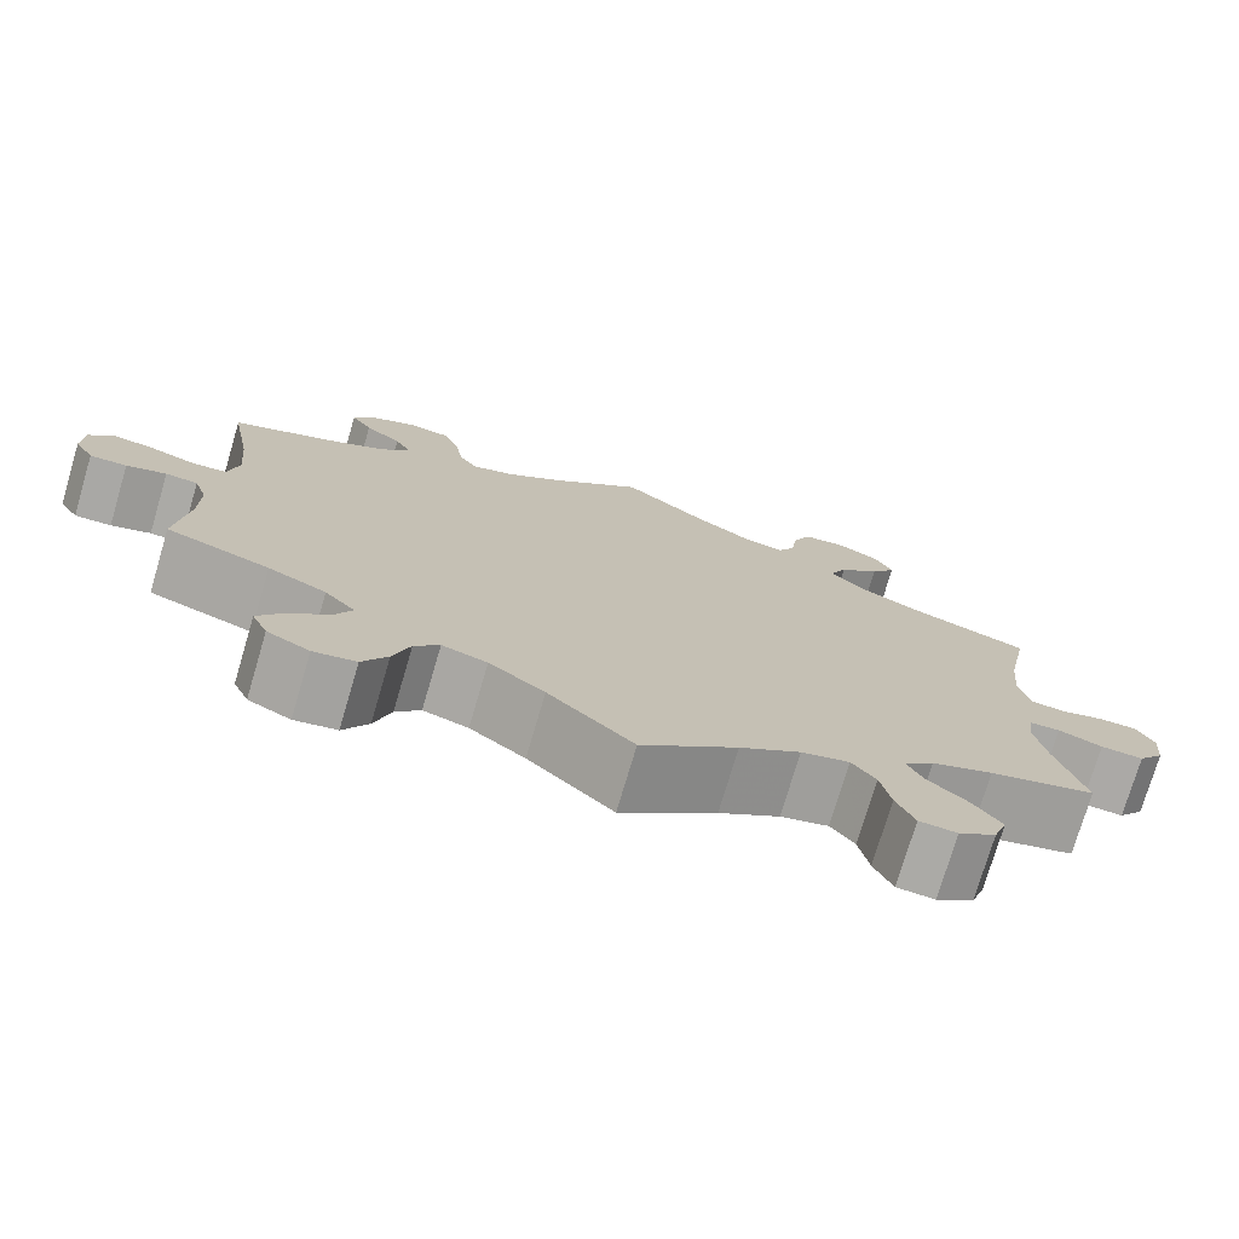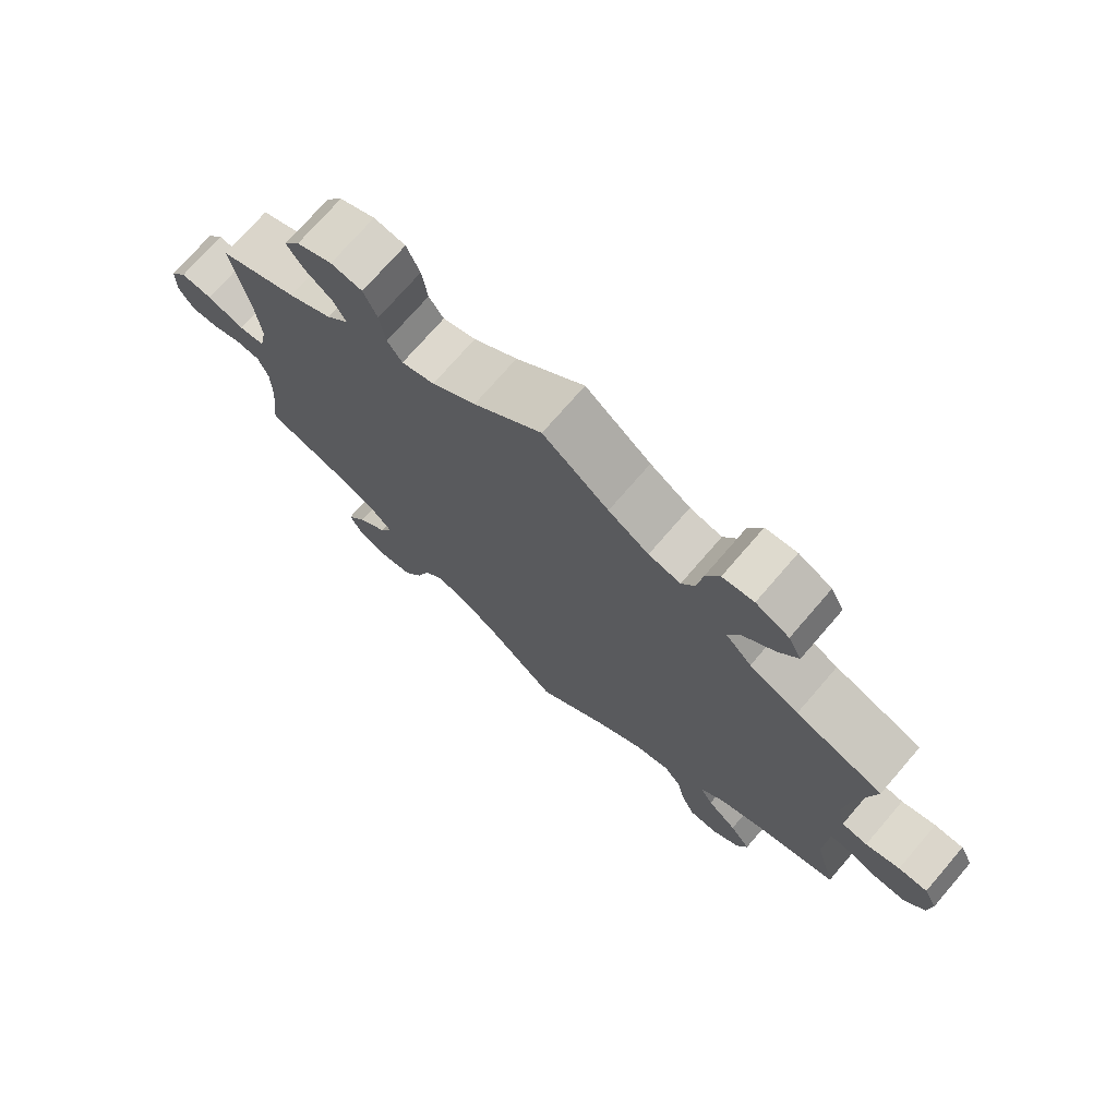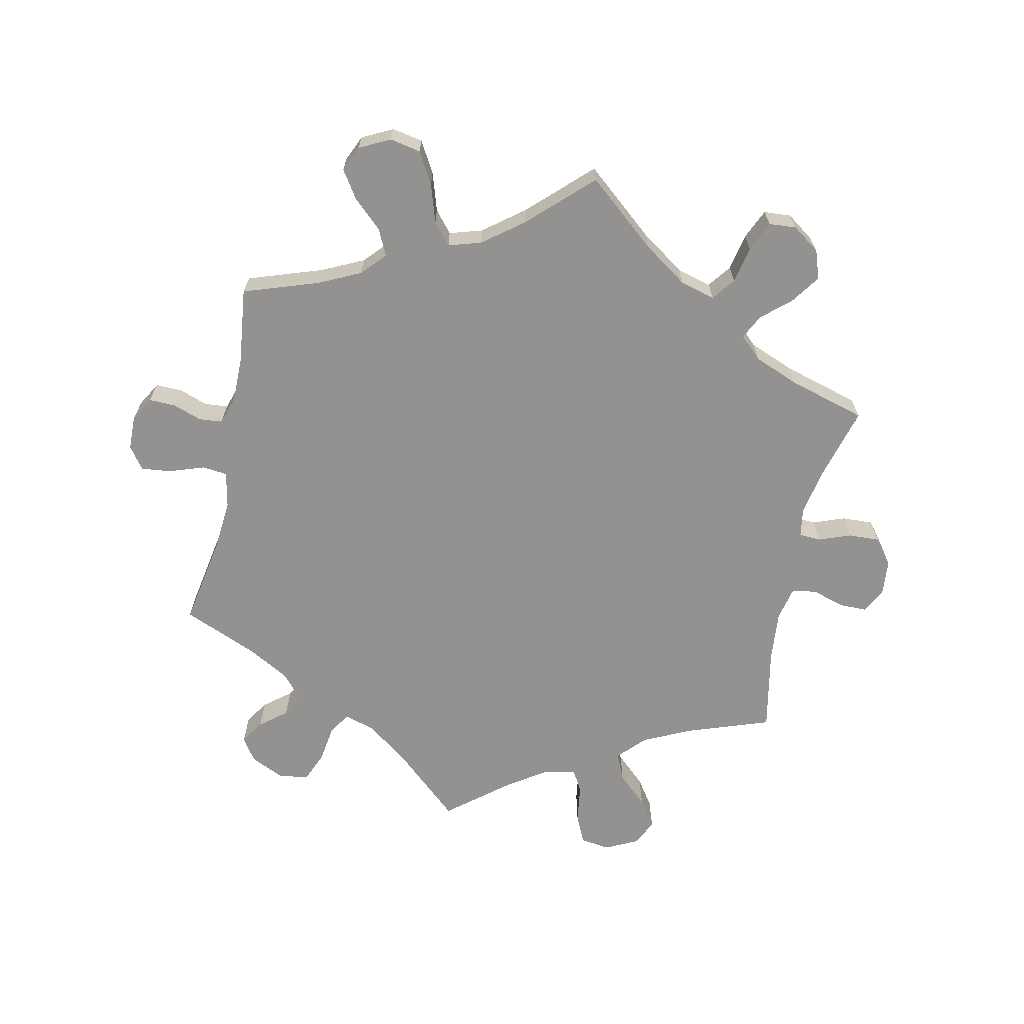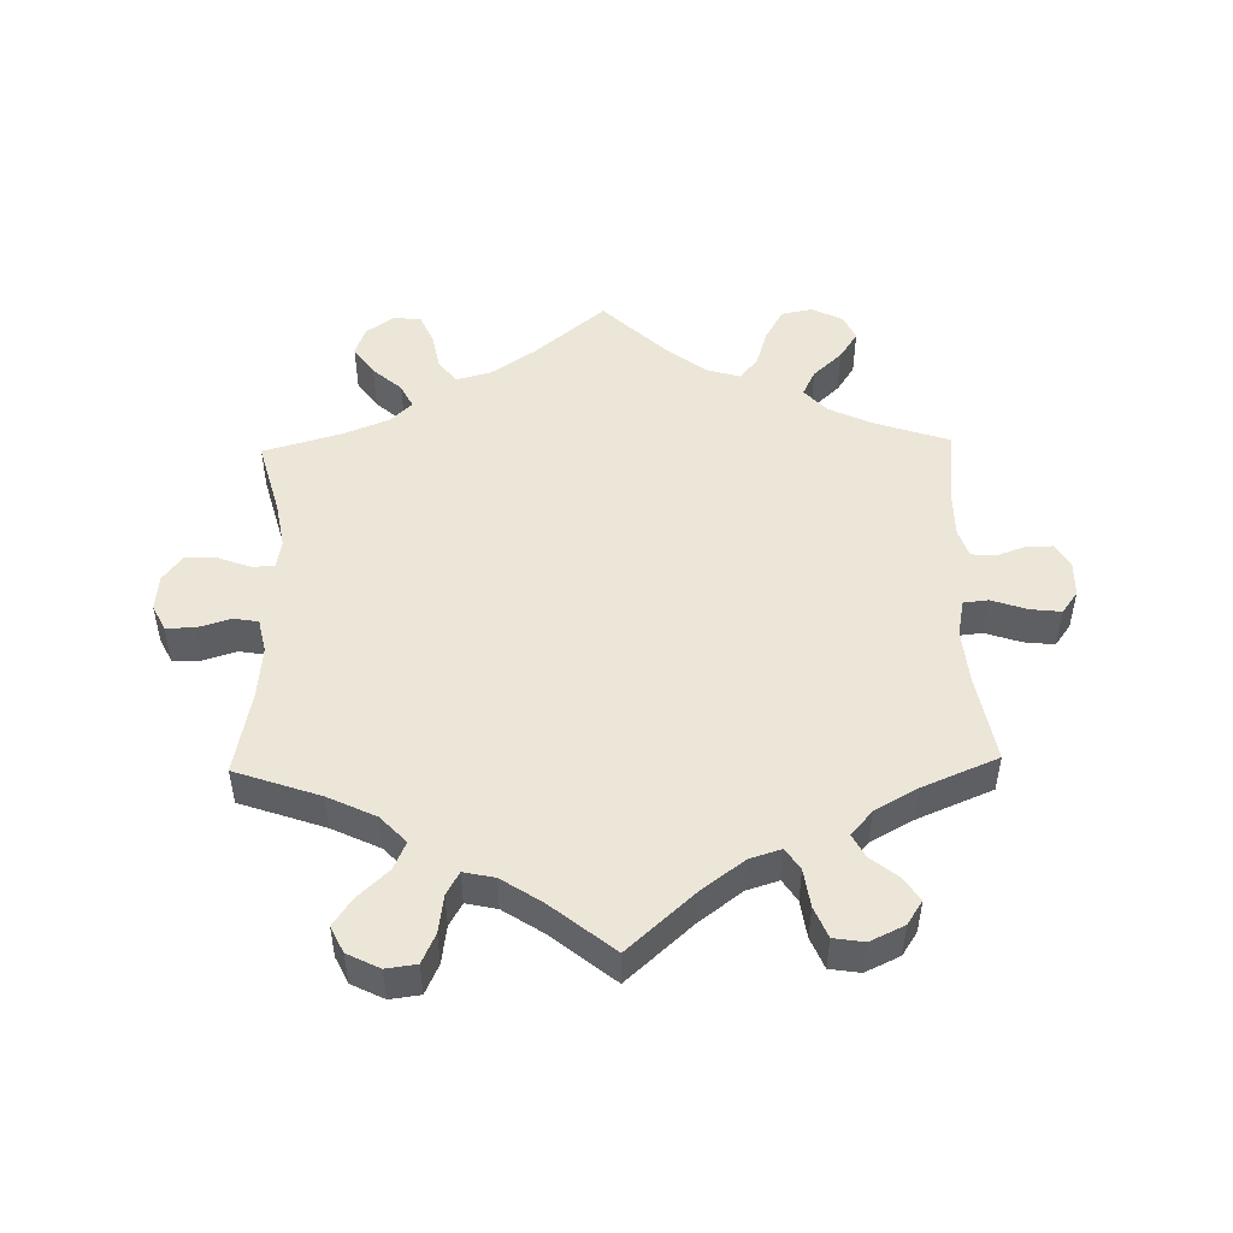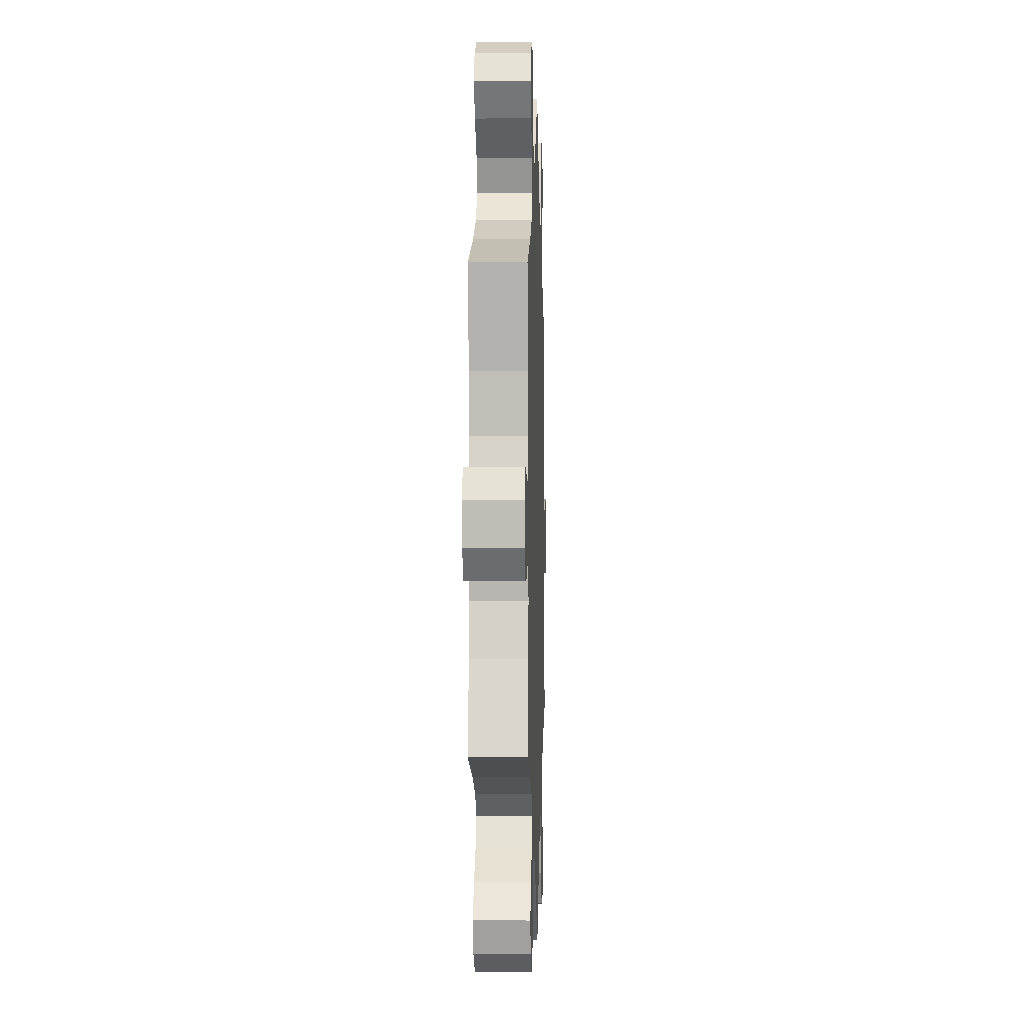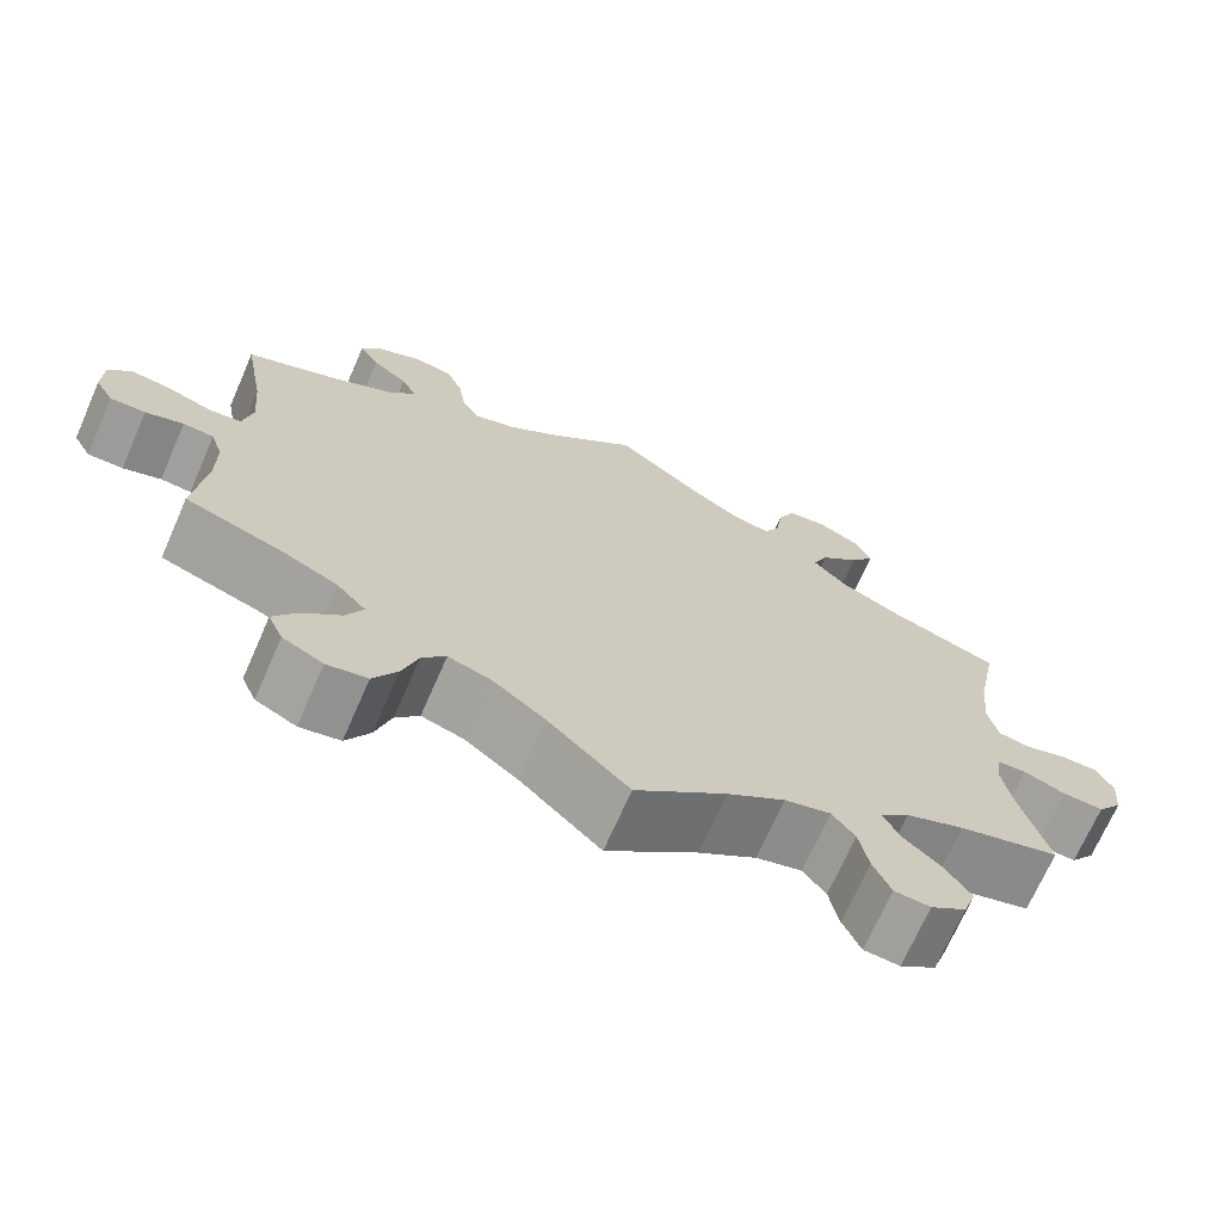
<metadata>
{"format":"obj","ext":"obj","renderer":"f3d","projection":"perspective","resolution":1024,"background":"white","views":[{"elev":-75.3,"azim":163.5,"up":"+Z"},{"elev":73.5,"azim":-139.2,"up":"+Z"},{"elev":-66.4,"azim":168.0,"up":"+Y"},{"elev":49.4,"azim":-1.3,"up":"+Y"},{"elev":-1.3,"azim":-88.1,"up":"+Z"},{"elev":-70.1,"azim":156.3,"up":"+Z"}]}
</metadata>
<code>
v 0.389 0.07 -0.327
v 0.326 0.07 -0.357
v 0.293 0.07 -0.393
v 0.312 0.07 -0.432
v 0.355 0.07 -0.472
v 0.382 0.07 -0.513
v 0.365 0.07 -0.551
v 0.319 0.07 -0.574
v 0.273 0.07 -0.565
v 0.246 0.07 -0.518
v 0.228 0.07 -0.461
v 0.201 0.07 -0.429
v 0.152 0.07 -0.444
v 0.092 0.07 -0.49
v 0 0.07 -0.578
v -0.104 0.07 -0.491
v -0.17 0.07 -0.446
v -0.222 0.07 -0.432
v -0.248 0.07 -0.466
v -0.259 0.07 -0.521
v -0.279 0.07 -0.566
v -0.32 0.07 -0.569
v -0.361 0.07 -0.54
v -0.376 0.07 -0.497
v -0.346 0.07 -0.454
v -0.303 0.07 -0.416
v -0.285 0.07 -0.38
v -0.318 0.07 -0.349
v -0.385 0.07 -0.322
v -0.501 0.07 -0.289
v -0.47 0.07 -0.176
v -0.458 0.07 -0.108
v -0.465 0.07 -0.066
v -0.498 0.07 -0.064
v -0.546 0.07 -0.082
v -0.593 0.07 -0.084
v -0.622 0.07 -0.046
v -0.627 0.07 0.007
v -0.608 0.07 0.045
v -0.566 0.07 0.045
v -0.517 0.07 0.03
v -0.48 0.07 0.036
v -0.469 0.07 0.087
v -0.476 0.07 0.163
v -0.501 0.07 0.289
v -0.375 0.07 0.333
v -0.304 0.07 0.367
v -0.266 0.07 0.407
v -0.284 0.07 0.448
v -0.329 0.07 0.49
v -0.357 0.07 0.531
v -0.338 0.07 0.57
v -0.29 0.07 0.594
v -0.245 0.07 0.588
v -0.225 0.07 0.544
v -0.217 0.07 0.488
v -0.198 0.07 0.454
v -0.152 0.07 0.464
v -0.094 0.07 0.502
v 0 0.07 0.578
v 0.098 0.07 0.49
v 0.161 0.07 0.443
v 0.208 0.07 0.428
v 0.229 0.07 0.46
v 0.237 0.07 0.516
v 0.256 0.07 0.562
v 0.301 0.07 0.569
v 0.352 0.07 0.545
v 0.375 0.07 0.51
v 0.352 0.07 0.475
v 0.312 0.07 0.443
v 0.294 0.07 0.409
v 0.326 0.07 0.372
v 0.389 0.07 0.337
v 0.501 0.07 0.29
v 0.477 0.07 0.157
v 0.47 0.07 0.078
v 0.481 0.07 0.024
v 0.518 0.07 0.02
v 0.571 0.07 0.038
v 0.616 0.07 0.043
v 0.64 0.07 0.01
v 0.641 0.07 -0.042
v 0.62 0.07 -0.078
v 0.58 0.07 -0.077
v 0.537 0.07 -0.062
v 0.502 0.07 -0.065
v 0.488 0.07 -0.107
v 0.488 0.07 -0.176
v 0.501 0.07 -0.289
v 0.389 0 -0.327
v 0.326 0 -0.357
v 0.293 0 -0.393
v 0.312 0 -0.432
v 0.355 0 -0.472
v 0.382 0 -0.513
v 0.365 0 -0.551
v 0.319 0 -0.574
v 0.273 0 -0.565
v 0.246 0 -0.518
v 0.228 0 -0.461
v 0.201 0 -0.429
v 0.152 0 -0.444
v 0.092 0 -0.49
v 0 0 -0.578
v -0.104 0 -0.491
v -0.17 0 -0.446
v -0.222 0 -0.432
v -0.248 0 -0.466
v -0.259 0 -0.521
v -0.279 0 -0.566
v -0.32 0 -0.569
v -0.361 0 -0.54
v -0.376 0 -0.497
v -0.346 0 -0.454
v -0.303 0 -0.416
v -0.285 0 -0.38
v -0.318 0 -0.349
v -0.385 0 -0.322
v -0.501 0 -0.289
v -0.47 0 -0.176
v -0.458 0 -0.108
v -0.465 0 -0.066
v -0.498 0 -0.064
v -0.546 0 -0.082
v -0.593 0 -0.084
v -0.622 0 -0.046
v -0.627 0 0.007
v -0.608 0 0.045
v -0.566 0 0.045
v -0.517 0 0.03
v -0.48 0 0.036
v -0.469 0 0.087
v -0.476 0 0.163
v -0.501 0 0.289
v -0.375 0 0.333
v -0.304 0 0.367
v -0.266 0 0.407
v -0.284 0 0.448
v -0.329 0 0.49
v -0.357 0 0.531
v -0.338 0 0.57
v -0.29 0 0.594
v -0.245 0 0.588
v -0.225 0 0.544
v -0.217 0 0.488
v -0.198 0 0.454
v -0.152 0 0.464
v -0.094 0 0.502
v 0 0 0.578
v 0.098 0 0.49
v 0.161 0 0.443
v 0.208 0 0.428
v 0.229 0 0.46
v 0.237 0 0.516
v 0.256 0 0.562
v 0.301 0 0.569
v 0.352 0 0.545
v 0.375 0 0.51
v 0.352 0 0.475
v 0.312 0 0.443
v 0.294 0 0.409
v 0.326 0 0.372
v 0.389 0 0.337
v 0.501 0 0.29
v 0.477 0 0.157
v 0.47 0 0.078
v 0.481 0 0.024
v 0.518 0 0.02
v 0.571 0 0.038
v 0.616 0 0.043
v 0.64 0 0.01
v 0.641 0 -0.042
v 0.62 0 -0.078
v 0.58 0 -0.077
v 0.537 0 -0.062
v 0.502 0 -0.065
v 0.488 0 -0.107
v 0.488 0 -0.176
v 0.501 0 -0.289
f 89 90 1
f 88 89 1 2
f 87 88 2 3
f 83 84 85 86
f 83 86 87
f 82 83 87
f 79 80 81 82
f 79 82 87
f 78 79 87 3
f 74 75 76
f 73 74 76 77
f 72 73 77 78
f 68 69 70 71
f 68 71 72
f 67 68 72
f 64 65 66 67
f 63 64 67 72
f 59 60 61
f 58 59 61 62
f 57 58 62 63
f 53 54 55 56
f 53 56 57
f 52 53 57
f 49 50 51 52
f 49 52 57
f 48 49 57 63
f 44 45 46
f 43 44 46 47
f 42 43 47 48
f 38 39 40 41
f 38 41 42
f 37 38 42
f 34 35 36 37
f 33 34 37 42
f 32 33 42 48
f 29 30 31
f 28 29 31 32
f 27 28 32 48
f 23 24 25 26
f 23 26 27
f 22 23 27
f 19 20 21 22
f 19 22 27
f 18 19 27 48
f 14 15 16
f 13 14 16 17
f 12 13 17 18
f 8 9 10 11
f 6 7 8 11
f 4 5 6 11
f 3 4 11 12
f 48 63 72 78
f 18 48 78
f 3 12 18 78
f 91 180 179
f 92 91 179 178
f 93 92 178 177
f 176 175 174 173
f 177 176 173
f 177 173 172
f 172 171 170 169
f 177 172 169
f 93 177 169 168
f 166 165 164
f 167 166 164 163
f 168 167 163 162
f 161 160 159 158
f 162 161 158
f 162 158 157
f 157 156 155 154
f 162 157 154 153
f 151 150 149
f 152 151 149 148
f 153 152 148 147
f 146 145 144 143
f 147 146 143
f 147 143 142
f 142 141 140 139
f 147 142 139
f 153 147 139 138
f 136 135 134
f 137 136 134 133
f 138 137 133 132
f 131 130 129 128
f 132 131 128
f 132 128 127
f 127 126 125 124
f 132 127 124 123
f 138 132 123 122
f 121 120 119
f 122 121 119 118
f 138 122 118 117
f 116 115 114 113
f 117 116 113
f 117 113 112
f 112 111 110 109
f 117 112 109
f 138 117 109 108
f 106 105 104
f 107 106 104 103
f 108 107 103 102
f 101 100 99 98
f 101 98 97 96
f 101 96 95 94
f 102 101 94 93
f 168 162 153 138
f 168 138 108
f 168 108 102 93
f 1 91 92 2
f 2 92 93 3
f 3 93 94 4
f 4 94 95 5
f 5 95 96 6
f 6 96 97 7
f 7 97 98 8
f 8 98 99 9
f 9 99 100 10
f 10 100 101 11
f 11 101 102 12
f 12 102 103 13
f 13 103 104 14
f 14 104 105 15
f 15 105 106 16
f 16 106 107 17
f 17 107 108 18
f 18 108 109 19
f 19 109 110 20
f 20 110 111 21
f 21 111 112 22
f 22 112 113 23
f 23 113 114 24
f 24 114 115 25
f 25 115 116 26
f 26 116 117 27
f 27 117 118 28
f 28 118 119 29
f 29 119 120 30
f 30 120 121 31
f 31 121 122 32
f 32 122 123 33
f 33 123 124 34
f 34 124 125 35
f 35 125 126 36
f 36 126 127 37
f 37 127 128 38
f 38 128 129 39
f 39 129 130 40
f 40 130 131 41
f 41 131 132 42
f 42 132 133 43
f 43 133 134 44
f 44 134 135 45
f 45 135 136 46
f 46 136 137 47
f 47 137 138 48
f 48 138 139 49
f 49 139 140 50
f 50 140 141 51
f 51 141 142 52
f 52 142 143 53
f 53 143 144 54
f 54 144 145 55
f 55 145 146 56
f 56 146 147 57
f 57 147 148 58
f 58 148 149 59
f 59 149 150 60
f 60 150 151 61
f 61 151 152 62
f 62 152 153 63
f 63 153 154 64
f 64 154 155 65
f 65 155 156 66
f 66 156 157 67
f 67 157 158 68
f 68 158 159 69
f 69 159 160 70
f 70 160 161 71
f 71 161 162 72
f 72 162 163 73
f 73 163 164 74
f 74 164 165 75
f 75 165 166 76
f 76 166 167 77
f 77 167 168 78
f 78 168 169 79
f 79 169 170 80
f 80 170 171 81
f 81 171 172 82
f 82 172 173 83
f 83 173 174 84
f 84 174 175 85
f 85 175 176 86
f 86 176 177 87
f 87 177 178 88
f 88 178 179 89
f 89 179 180 90
f 90 180 91 1

</code>
